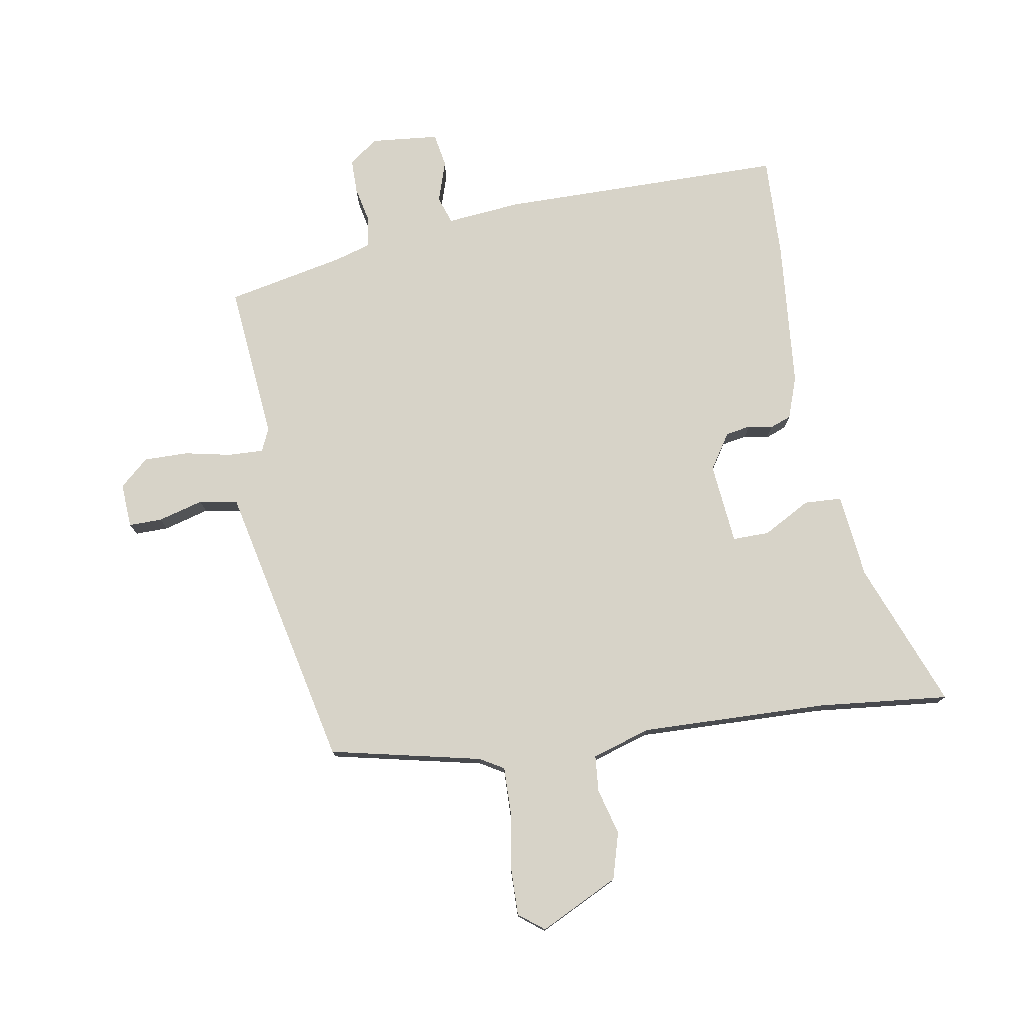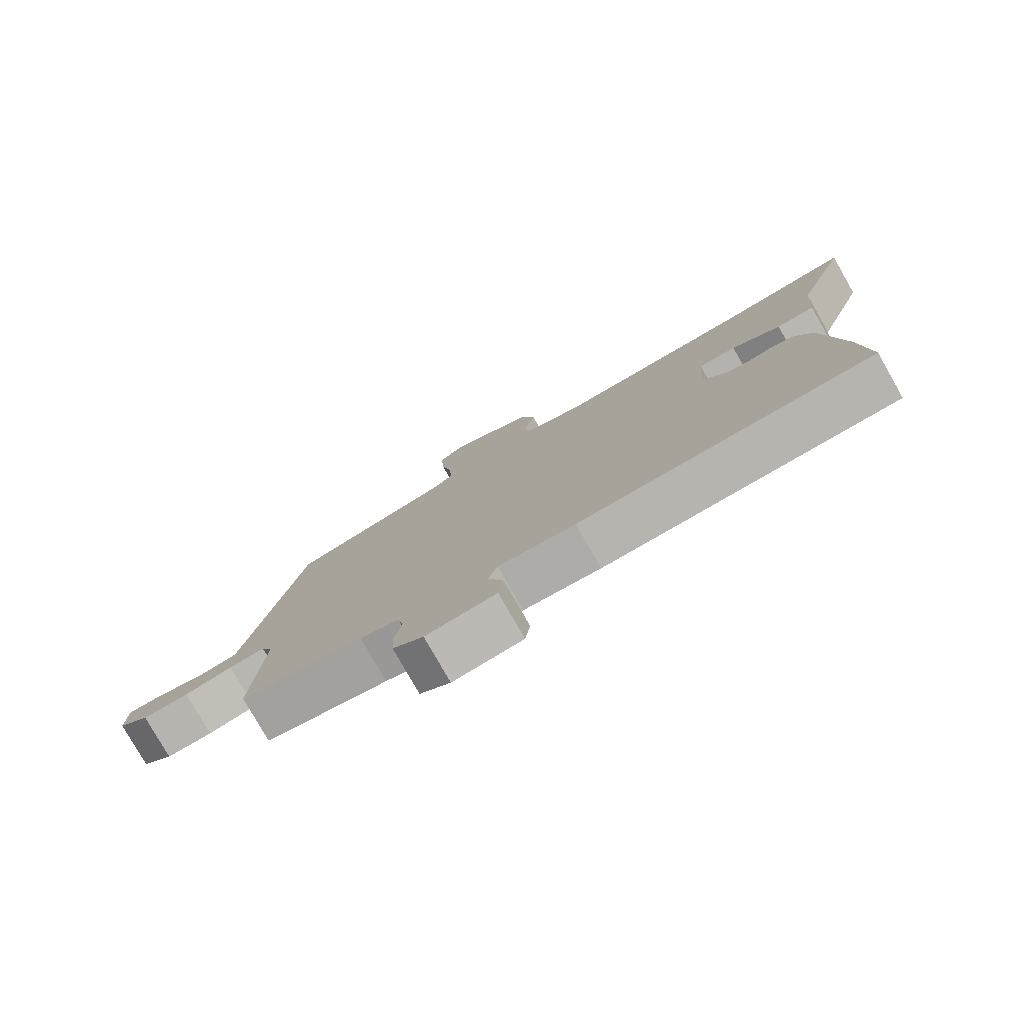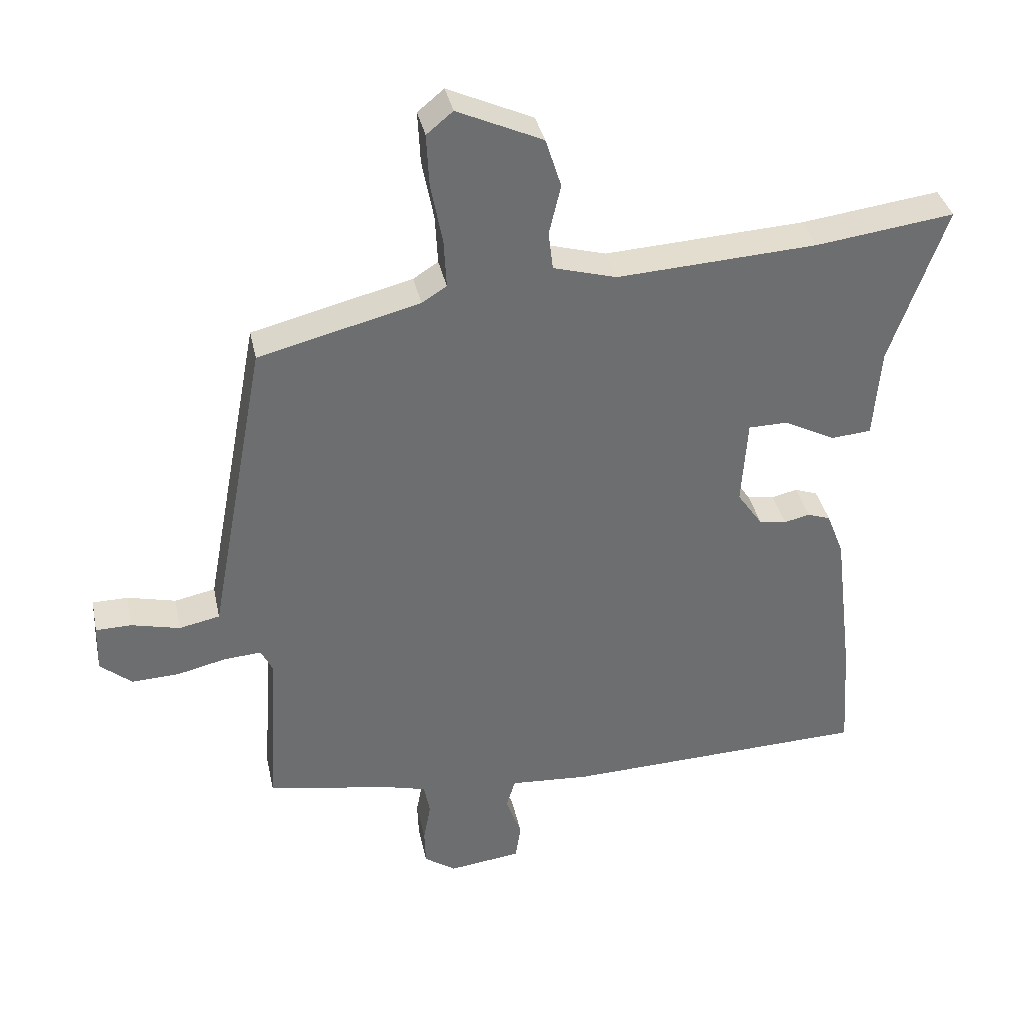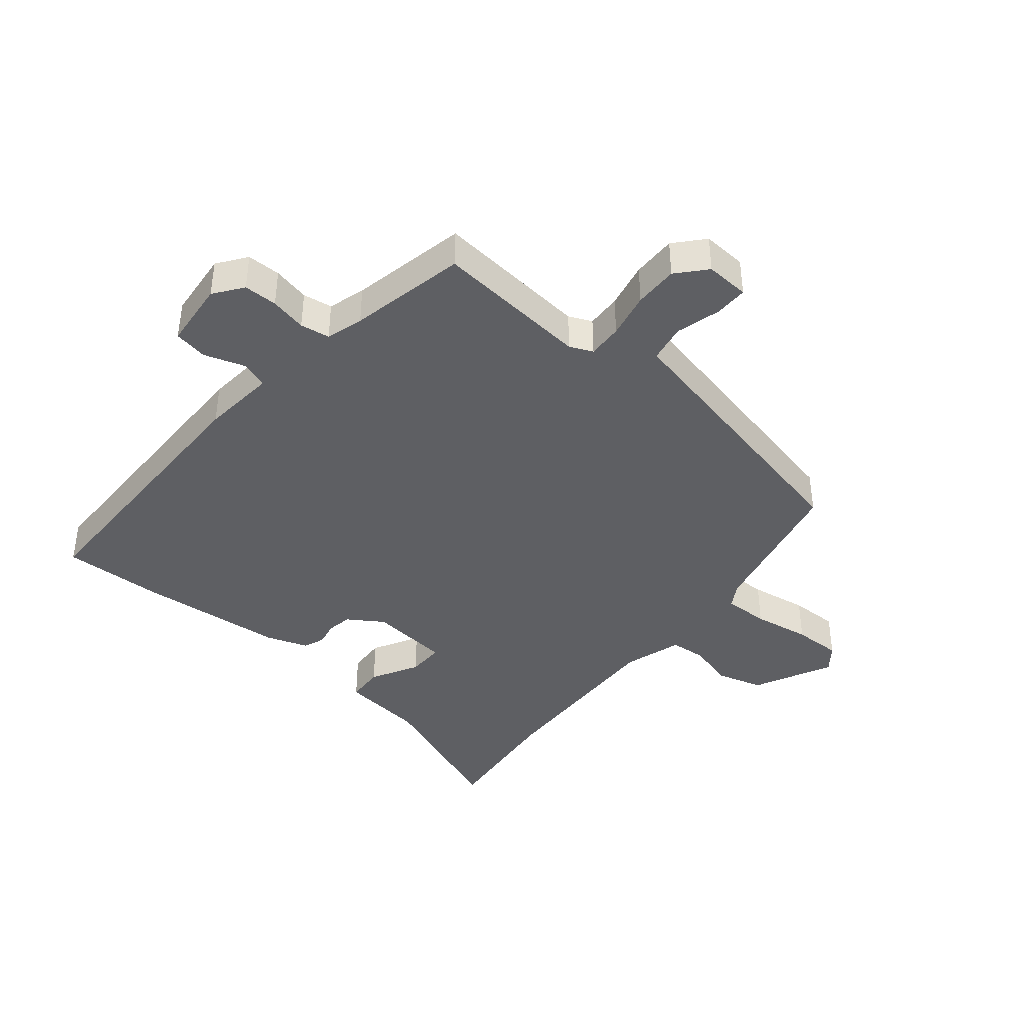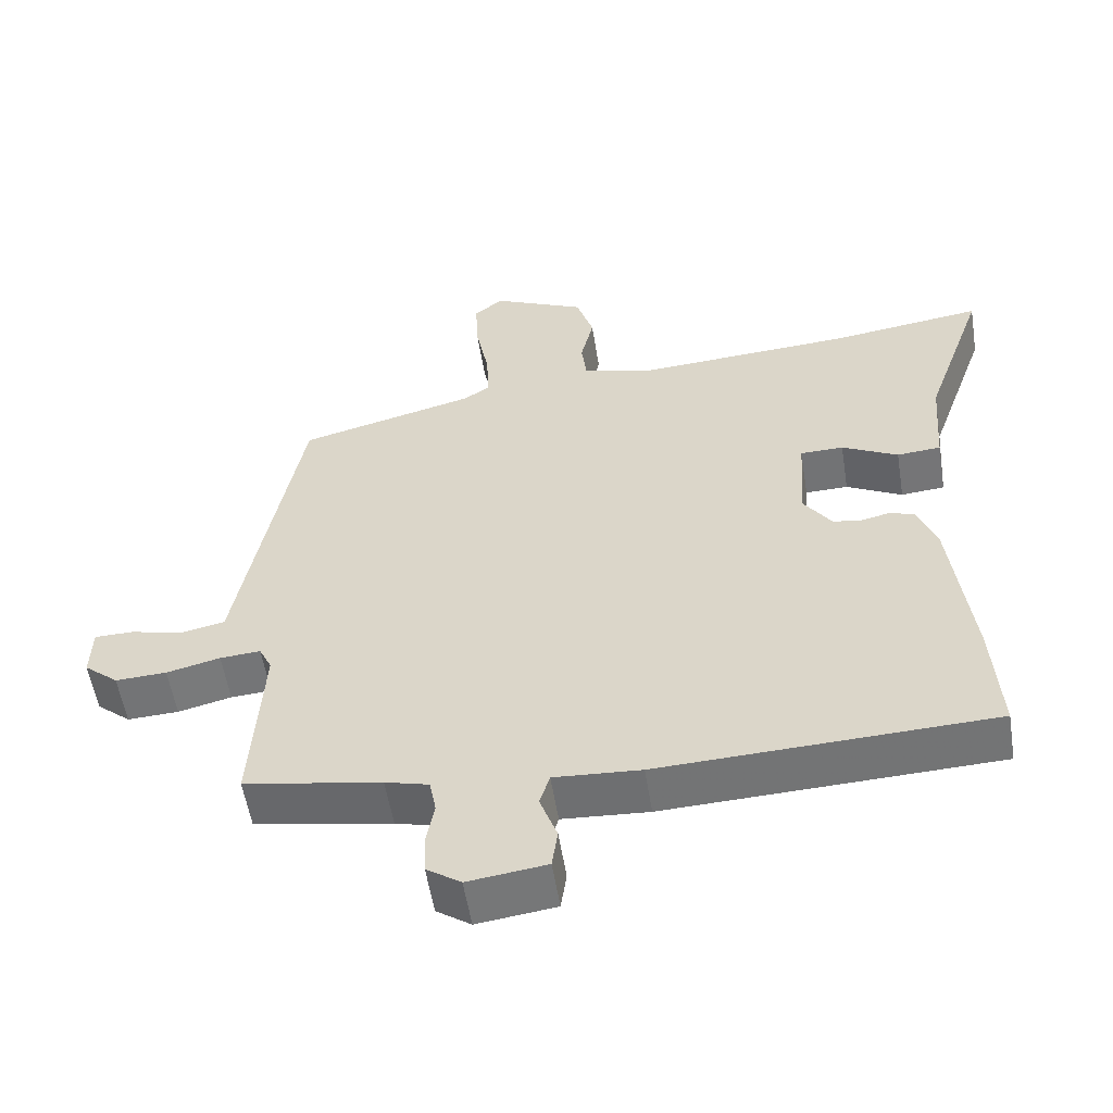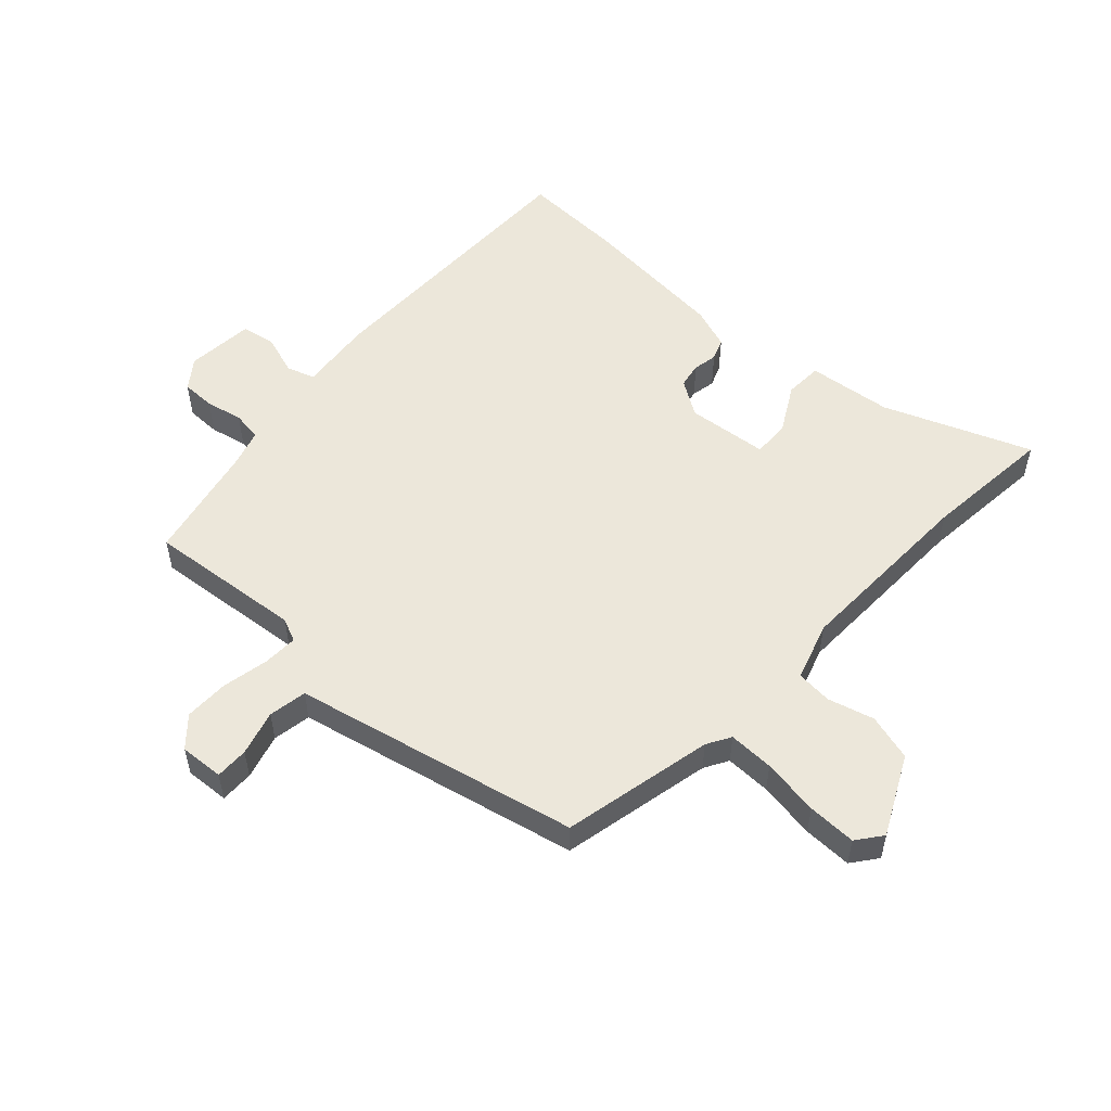
<metadata>
{"format":"obj","ext":"obj","renderer":"f3d","projection":"perspective","resolution":1024,"background":"white","views":[{"elev":77.0,"azim":-11.4,"up":"+Y"},{"elev":-79.2,"azim":29.7,"up":"+Z"},{"elev":36.3,"azim":-11.8,"up":"+Z"},{"elev":-40.9,"azim":-131.3,"up":"+Y"},{"elev":-55.5,"azim":9.1,"up":"+Z"},{"elev":53.8,"azim":-49.3,"up":"+Y"}]}
</metadata>
<code>
v -0.493 0.07 -0.445
v -0.477 0.07 -0.191
v -0.495 0.07 -0.154
v -0.552 0.07 -0.158
v -0.627 0.07 -0.176
v -0.699 0.07 -0.179
v -0.747 0.07 -0.139
v -0.745 0.07 -0.067
v -0.691 0.07 -0.066
v -0.617 0.07 -0.084
v -0.555 0.07 -0.071
v -0.537 0.07 0.026
v -0.468 0.07 0.395
v -0.223 0.07 0.457
v -0.185 0.07 0.481
v -0.189 0.07 0.555
v -0.207 0.07 0.648
v -0.211 0.07 0.727
v -0.171 0.07 0.76
v -0.041 0.07 0.701
v -0.017 0.07 0.626
v -0.035 0.07 0.55
v -0.028 0.07 0.492
v 0.068 0.07 0.465
v 0.373 0.07 0.483
v 0.584 0.07 0.511
v 0.499 0.07 0.271
v 0.488 0.07 0.133
v 0.427 0.07 0.128
v 0.349 0.07 0.168
v 0.289 0.07 0.167
v 0.28 0.07 0.035
v 0.319 0.07 -0.021
v 0.36 0.07 -0.027
v 0.399 0.07 -0.018
v 0.434 0.07 -0.03
v 0.46 0.07 -0.097
v 0.489 0.07 -0.336
v 0.5 0.07 -0.502
v 0.037 0.07 -0.519
v -0.084 0.07 -0.511
v -0.098 0.07 -0.556
v -0.074 0.07 -0.622
v -0.082 0.07 -0.677
v -0.192 0.07 -0.691
v -0.24 0.07 -0.658
v -0.242 0.07 -0.603
v -0.231 0.07 -0.543
v -0.24 0.07 -0.495
v -0.301 0.07 -0.479
v -0.493 0 -0.445
v -0.477 0 -0.191
v -0.495 0 -0.154
v -0.552 0 -0.158
v -0.627 0 -0.176
v -0.699 0 -0.179
v -0.747 0 -0.139
v -0.745 0 -0.067
v -0.691 0 -0.066
v -0.617 0 -0.084
v -0.555 0 -0.071
v -0.537 0 0.026
v -0.468 0 0.395
v -0.223 0 0.457
v -0.185 0 0.481
v -0.189 0 0.555
v -0.207 0 0.648
v -0.211 0 0.727
v -0.171 0 0.76
v -0.041 0 0.701
v -0.017 0 0.626
v -0.035 0 0.55
v -0.028 0 0.492
v 0.068 0 0.465
v 0.373 0 0.483
v 0.584 0 0.511
v 0.499 0 0.271
v 0.488 0 0.133
v 0.427 0 0.128
v 0.349 0 0.168
v 0.289 0 0.167
v 0.28 0 0.035
v 0.319 0 -0.021
v 0.36 0 -0.027
v 0.399 0 -0.018
v 0.434 0 -0.03
v 0.46 0 -0.097
v 0.489 0 -0.336
v 0.5 0 -0.502
v 0.037 0 -0.519
v -0.084 0 -0.511
v -0.098 0 -0.556
v -0.074 0 -0.622
v -0.082 0 -0.677
v -0.192 0 -0.691
v -0.24 0 -0.658
v -0.242 0 -0.603
v -0.231 0 -0.543
v -0.24 0 -0.495
v -0.301 0 -0.479
f 46 47 48
f 45 46 48
f 44 45 48
f 43 44 48
f 42 43 48
f 41 42 48 49
f 41 49 50
f 40 41 50
f 39 40 50
f 38 39 50
f 37 38 50
f 36 37 50
f 35 36 50
f 34 35 50
f 27 28 29 30
f 27 30 31
f 26 27 31
f 25 26 31
f 24 25 31
f 23 24 31 32
f 20 21 22
f 19 20 22
f 18 19 22
f 17 18 22
f 16 17 22
f 15 16 22 23
f 14 15 23 32
f 14 32 33
f 13 14 33
f 12 13 33
f 11 12 33
f 8 9 10
f 7 8 10
f 6 7 10
f 5 6 10
f 4 5 10
f 11 33 34
f 10 11 34
f 4 10 34
f 3 4 34
f 2 3 34 50
f 1 2 50
f 98 97 96
f 98 96 95
f 98 95 94
f 98 94 93
f 98 93 92
f 99 98 92 91
f 100 99 91
f 100 91 90
f 100 90 89
f 100 89 88
f 100 88 87
f 100 87 86
f 100 86 85
f 100 85 84
f 80 79 78 77
f 81 80 77
f 81 77 76
f 81 76 75
f 81 75 74
f 82 81 74 73
f 72 71 70
f 72 70 69
f 72 69 68
f 72 68 67
f 72 67 66
f 73 72 66 65
f 82 73 65 64
f 83 82 64
f 83 64 63
f 83 63 62
f 83 62 61
f 60 59 58
f 60 58 57
f 60 57 56
f 60 56 55
f 60 55 54
f 84 83 61
f 84 61 60
f 84 60 54
f 84 54 53
f 100 84 53 52
f 100 52 51
f 1 51 52 2
f 2 52 53 3
f 3 53 54 4
f 4 54 55 5
f 5 55 56 6
f 6 56 57 7
f 7 57 58 8
f 8 58 59 9
f 9 59 60 10
f 10 60 61 11
f 11 61 62 12
f 12 62 63 13
f 13 63 64 14
f 14 64 65 15
f 15 65 66 16
f 16 66 67 17
f 17 67 68 18
f 18 68 69 19
f 19 69 70 20
f 20 70 71 21
f 21 71 72 22
f 22 72 73 23
f 23 73 74 24
f 24 74 75 25
f 25 75 76 26
f 26 76 77 27
f 27 77 78 28
f 28 78 79 29
f 29 79 80 30
f 30 80 81 31
f 31 81 82 32
f 32 82 83 33
f 33 83 84 34
f 34 84 85 35
f 35 85 86 36
f 36 86 87 37
f 37 87 88 38
f 38 88 89 39
f 39 89 90 40
f 40 90 91 41
f 41 91 92 42
f 42 92 93 43
f 43 93 94 44
f 44 94 95 45
f 45 95 96 46
f 46 96 97 47
f 47 97 98 48
f 48 98 99 49
f 49 99 100 50
f 50 100 51 1

</code>
